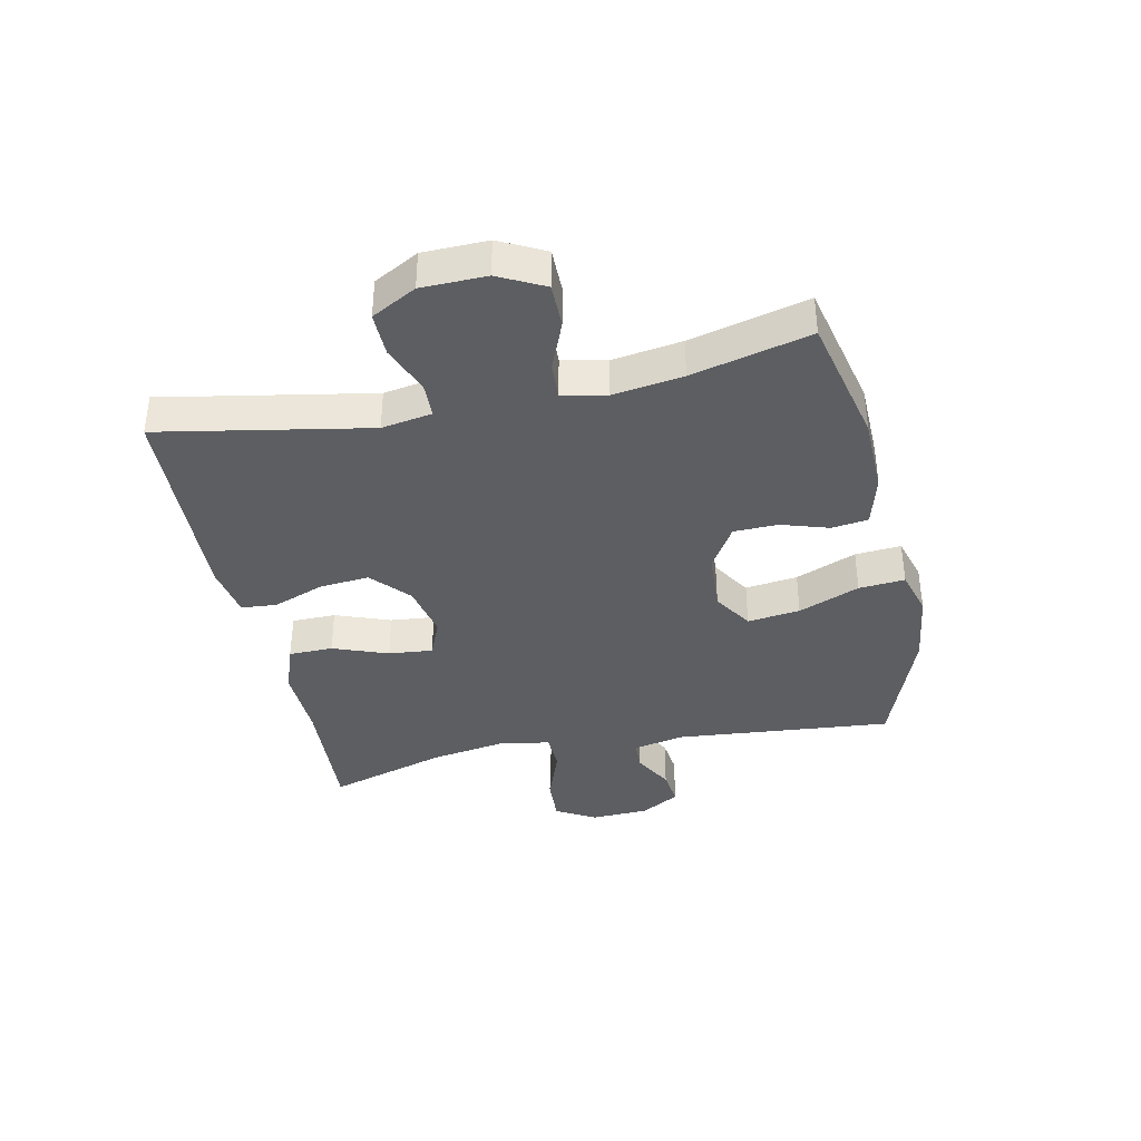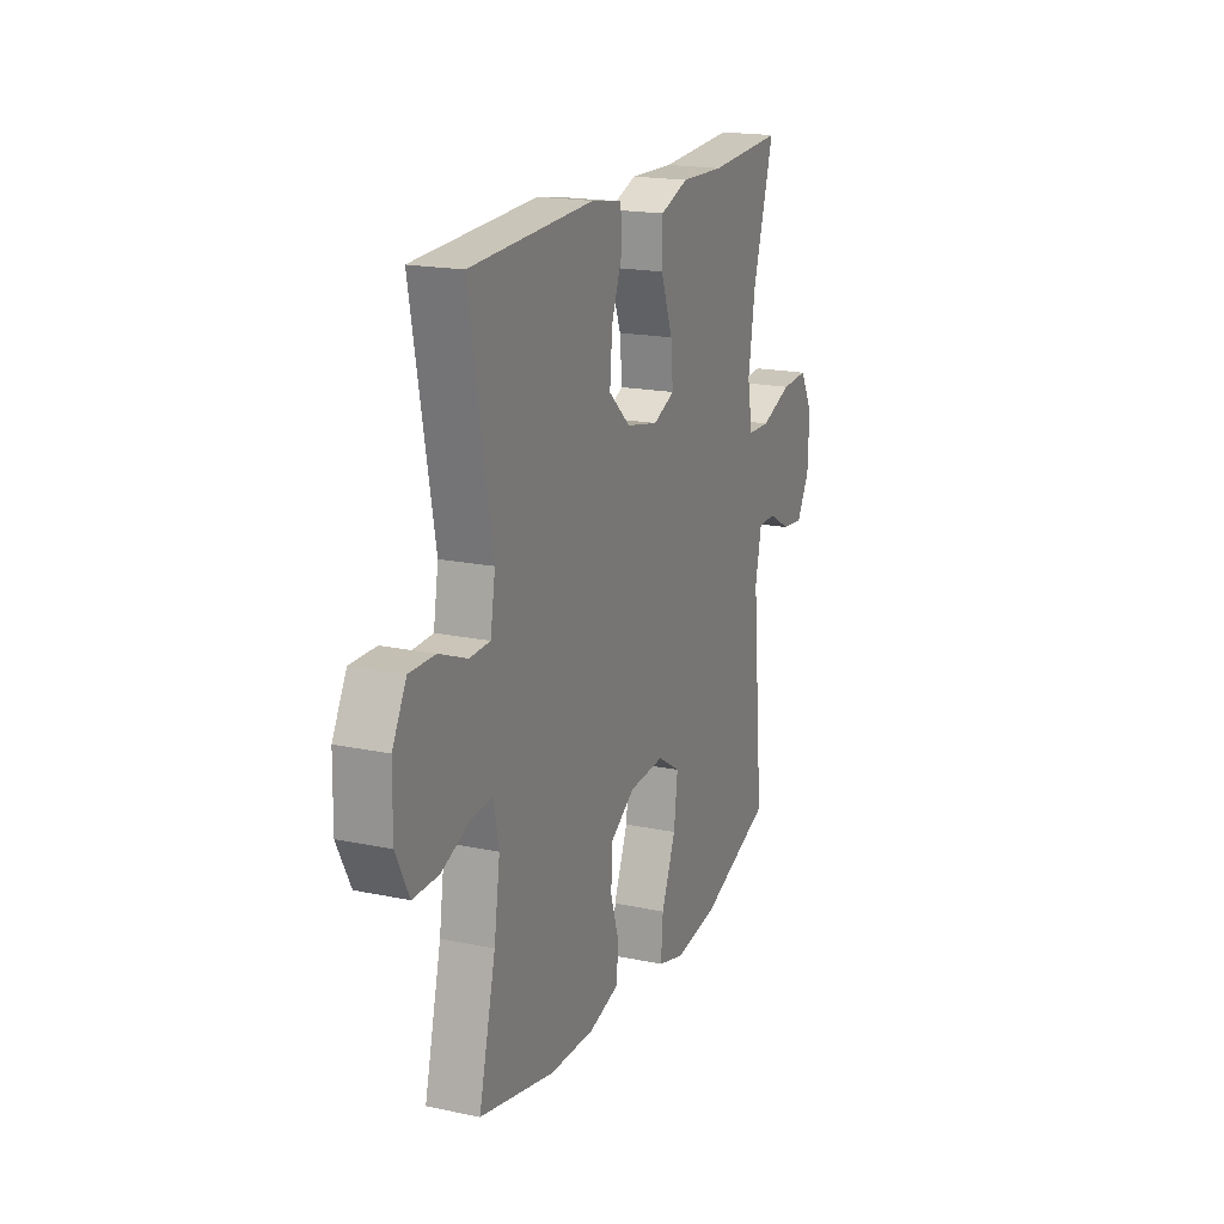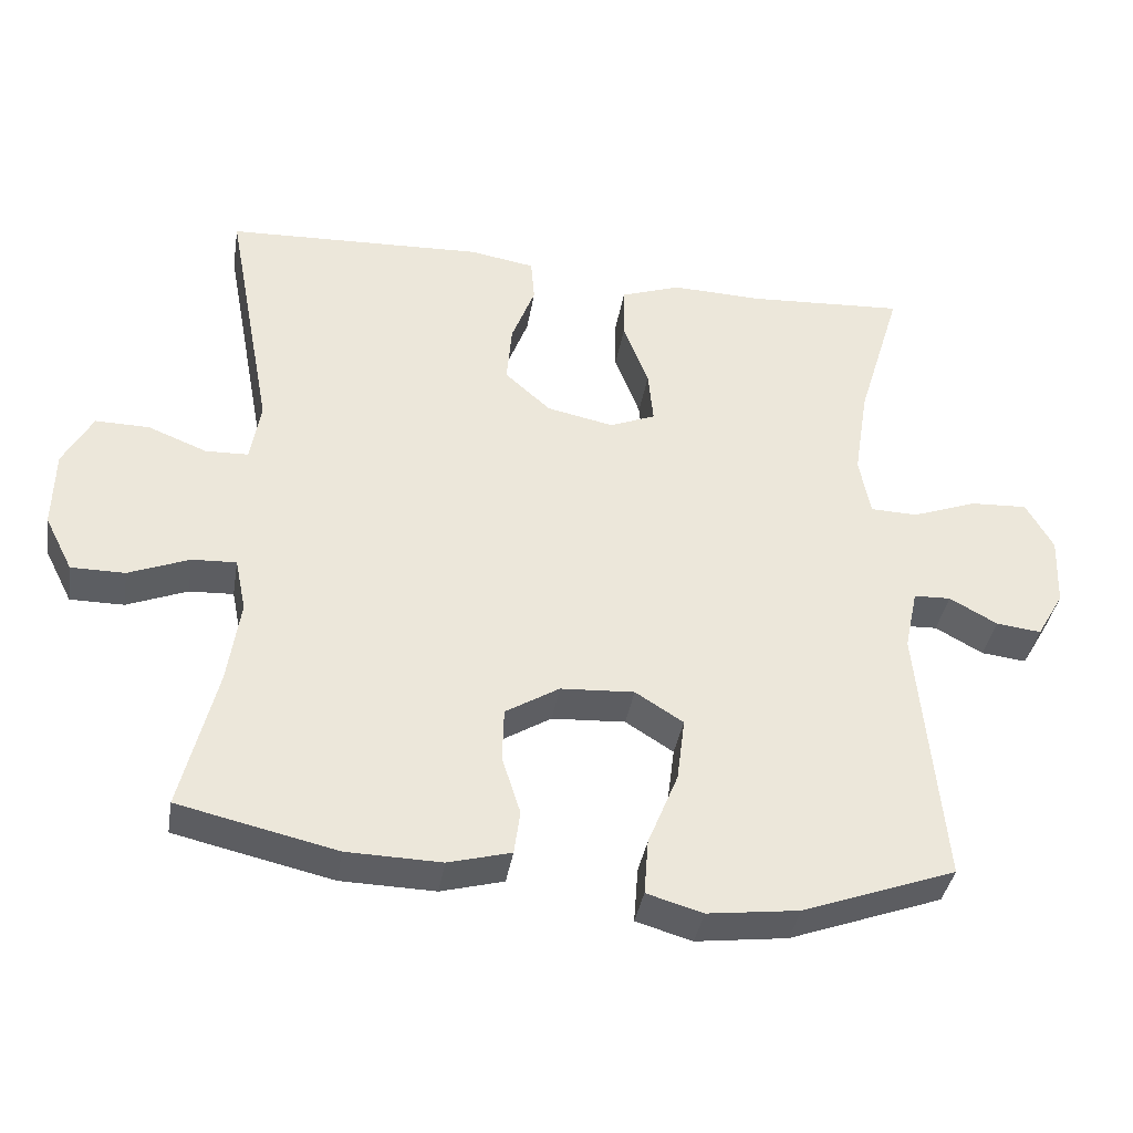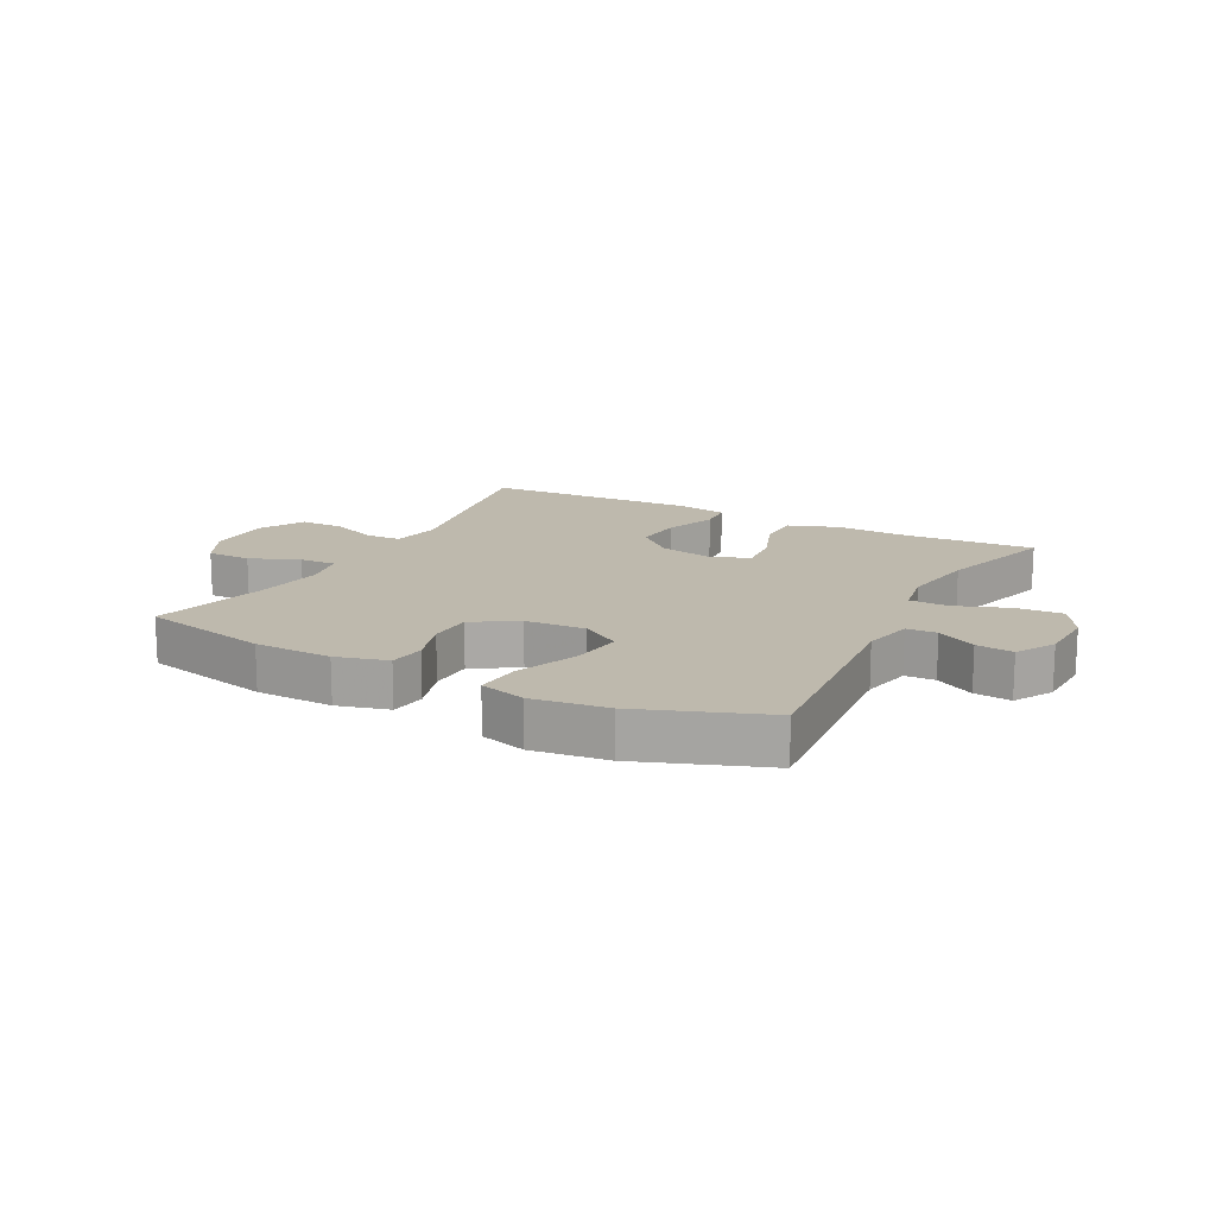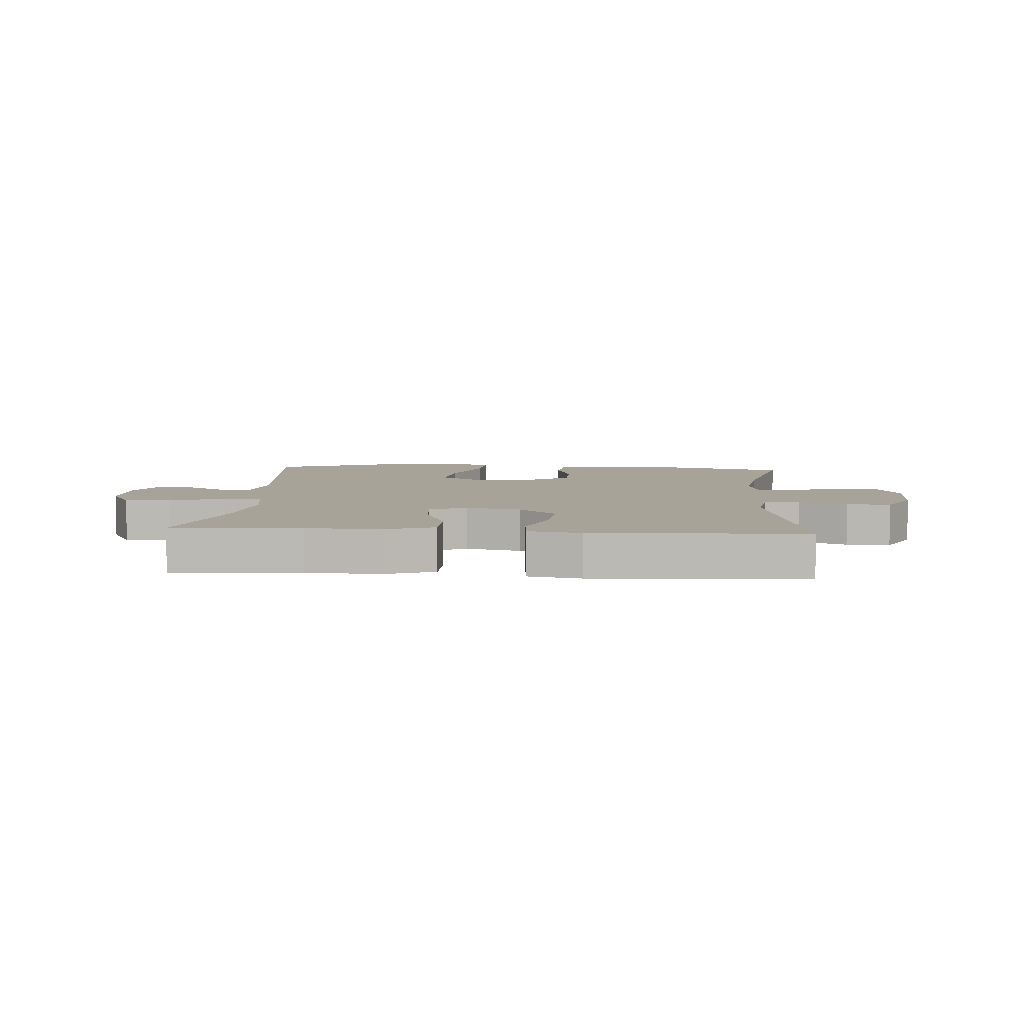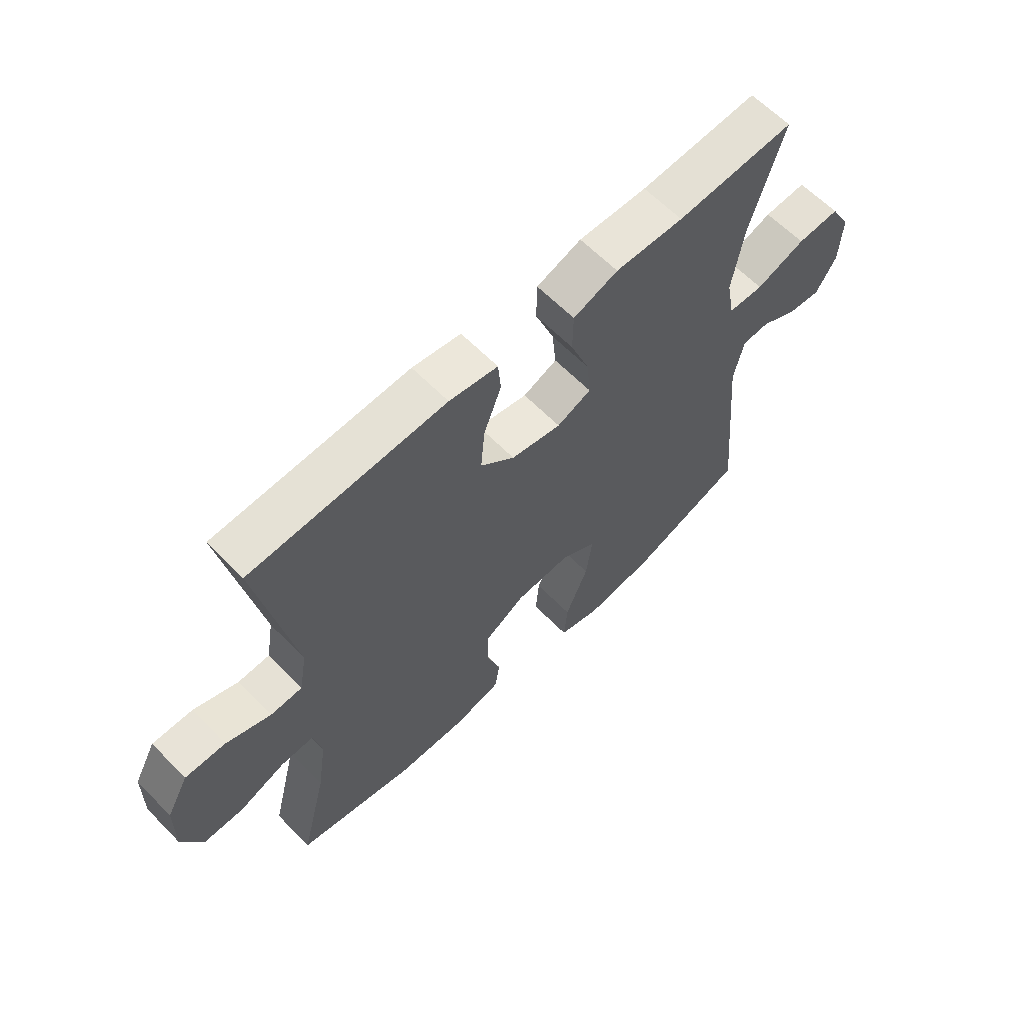
<metadata>
{"format":"obj","ext":"obj","renderer":"f3d","projection":"perspective","resolution":1024,"background":"white","views":[{"elev":-38.1,"azim":102.0,"up":"+Y"},{"elev":18.6,"azim":111.9,"up":"+Z"},{"elev":-38.2,"azim":170.6,"up":"+Z"},{"elev":15.2,"azim":-152.3,"up":"+Y"},{"elev":6.8,"azim":4.0,"up":"+Y"},{"elev":62.5,"azim":135.8,"up":"+Z"}]}
</metadata>
<code>
v 0.5 0.07 0.5
v 0.436 0.07 0.155
v 0.45 0.07 0.072
v 0.508 0.07 0.07
v 0.588 0.07 0.102
v 0.661 0.07 0.103
v 0.701 0.07 0.029
v 0.703 0.07 -0.078
v 0.665 0.07 -0.153
v 0.592 0.07 -0.153
v 0.51 0.07 -0.12
v 0.45 0.07 -0.117
v 0.435 0.07 -0.19
v 0.452 0.07 -0.305
v 0.5 0.07 -0.5
v 0.286 0.07 -0.549
v 0.158 0.07 -0.552
v 0.073 0.07 -0.529
v 0.065 0.07 -0.469
v 0.09 0.07 -0.39
v 0.088 0.07 -0.317
v 0.015 0.07 -0.272
v -0.085 0.07 -0.266
v -0.15 0.07 -0.307
v -0.139 0.07 -0.394
v -0.098 0.07 -0.495
v -0.092 0.07 -0.571
v -0.168 0.07 -0.593
v -0.292 0.07 -0.577
v -0.5 0.07 -0.5
v -0.467 0.07 -0.14
v -0.485 0.07 -0.056
v -0.535 0.07 -0.054
v -0.6 0.07 -0.09
v -0.661 0.07 -0.097
v -0.698 0.07 -0.033
v -0.702 0.07 0.063
v -0.665 0.07 0.129
v -0.588 0.07 0.125
v -0.499 0.07 0.092
v -0.435 0.07 0.094
v -0.42 0.07 0.175
v -0.44 0.07 0.301
v -0.5 0.07 0.5
v -0.286 0.07 0.487
v -0.162 0.07 0.491
v -0.081 0.07 0.462
v -0.08 0.07 0.389
v -0.114 0.07 0.298
v -0.121 0.07 0.225
v -0.059 0.07 0.199
v 0.032 0.07 0.218
v 0.094 0.07 0.274
v 0.087 0.07 0.356
v 0.055 0.07 0.441
v 0.06 0.07 0.5
v 0.148 0.07 0.515
v 0.5 0 0.5
v 0.436 0 0.155
v 0.45 0 0.072
v 0.508 0 0.07
v 0.588 0 0.102
v 0.661 0 0.103
v 0.701 0 0.029
v 0.703 0 -0.078
v 0.665 0 -0.153
v 0.592 0 -0.153
v 0.51 0 -0.12
v 0.45 0 -0.117
v 0.435 0 -0.19
v 0.452 0 -0.305
v 0.5 0 -0.5
v 0.286 0 -0.549
v 0.158 0 -0.552
v 0.073 0 -0.529
v 0.065 0 -0.469
v 0.09 0 -0.39
v 0.088 0 -0.317
v 0.015 0 -0.272
v -0.085 0 -0.266
v -0.15 0 -0.307
v -0.139 0 -0.394
v -0.098 0 -0.495
v -0.092 0 -0.571
v -0.168 0 -0.593
v -0.292 0 -0.577
v -0.5 0 -0.5
v -0.467 0 -0.14
v -0.485 0 -0.056
v -0.535 0 -0.054
v -0.6 0 -0.09
v -0.661 0 -0.097
v -0.698 0 -0.033
v -0.702 0 0.063
v -0.665 0 0.129
v -0.588 0 0.125
v -0.499 0 0.092
v -0.435 0 0.094
v -0.42 0 0.175
v -0.44 0 0.301
v -0.5 0 0.5
v -0.286 0 0.487
v -0.162 0 0.491
v -0.081 0 0.462
v -0.08 0 0.389
v -0.114 0 0.298
v -0.121 0 0.225
v -0.059 0 0.199
v 0.032 0 0.218
v 0.094 0 0.274
v 0.087 0 0.356
v 0.055 0 0.441
v 0.06 0 0.5
v 0.148 0 0.515
f 54 55 56 57
f 53 54 57 1
f 52 53 1 2
f 51 52 2 3
f 46 47 48 49
f 45 46 49 50
f 43 44 45 50
f 42 43 50 51
f 37 38 39 40
f 37 40 41
f 36 37 41
f 33 34 35 36
f 32 33 36 41
f 31 32 41
f 25 26 27 28
f 24 25 28 29
f 17 18 19 20
f 17 20 21
f 14 15 16 17
f 13 14 17 21
f 12 13 21 22
f 8 9 10 11
f 8 11 12
f 7 8 12
f 4 5 6 7
f 3 4 7 12
f 24 29 30 31
f 23 24 31 41
f 23 41 42 51
f 22 23 51
f 3 12 22 51
f 114 113 112 111
f 58 114 111 110
f 59 58 110 109
f 60 59 109 108
f 106 105 104 103
f 107 106 103 102
f 107 102 101 100
f 108 107 100 99
f 97 96 95 94
f 98 97 94
f 98 94 93
f 93 92 91 90
f 98 93 90 89
f 98 89 88
f 85 84 83 82
f 86 85 82 81
f 77 76 75 74
f 78 77 74
f 74 73 72 71
f 78 74 71 70
f 79 78 70 69
f 68 67 66 65
f 69 68 65
f 69 65 64
f 64 63 62 61
f 69 64 61 60
f 88 87 86 81
f 98 88 81 80
f 108 99 98 80
f 108 80 79
f 108 79 69 60
f 1 58 59 2
f 2 59 60 3
f 3 60 61 4
f 4 61 62 5
f 5 62 63 6
f 6 63 64 7
f 7 64 65 8
f 8 65 66 9
f 9 66 67 10
f 10 67 68 11
f 11 68 69 12
f 12 69 70 13
f 13 70 71 14
f 14 71 72 15
f 15 72 73 16
f 16 73 74 17
f 17 74 75 18
f 18 75 76 19
f 19 76 77 20
f 20 77 78 21
f 21 78 79 22
f 22 79 80 23
f 23 80 81 24
f 24 81 82 25
f 25 82 83 26
f 26 83 84 27
f 27 84 85 28
f 28 85 86 29
f 29 86 87 30
f 30 87 88 31
f 31 88 89 32
f 32 89 90 33
f 33 90 91 34
f 34 91 92 35
f 35 92 93 36
f 36 93 94 37
f 37 94 95 38
f 38 95 96 39
f 39 96 97 40
f 40 97 98 41
f 41 98 99 42
f 42 99 100 43
f 43 100 101 44
f 44 101 102 45
f 45 102 103 46
f 46 103 104 47
f 47 104 105 48
f 48 105 106 49
f 49 106 107 50
f 50 107 108 51
f 51 108 109 52
f 52 109 110 53
f 53 110 111 54
f 54 111 112 55
f 55 112 113 56
f 56 113 114 57
f 57 114 58 1

</code>
